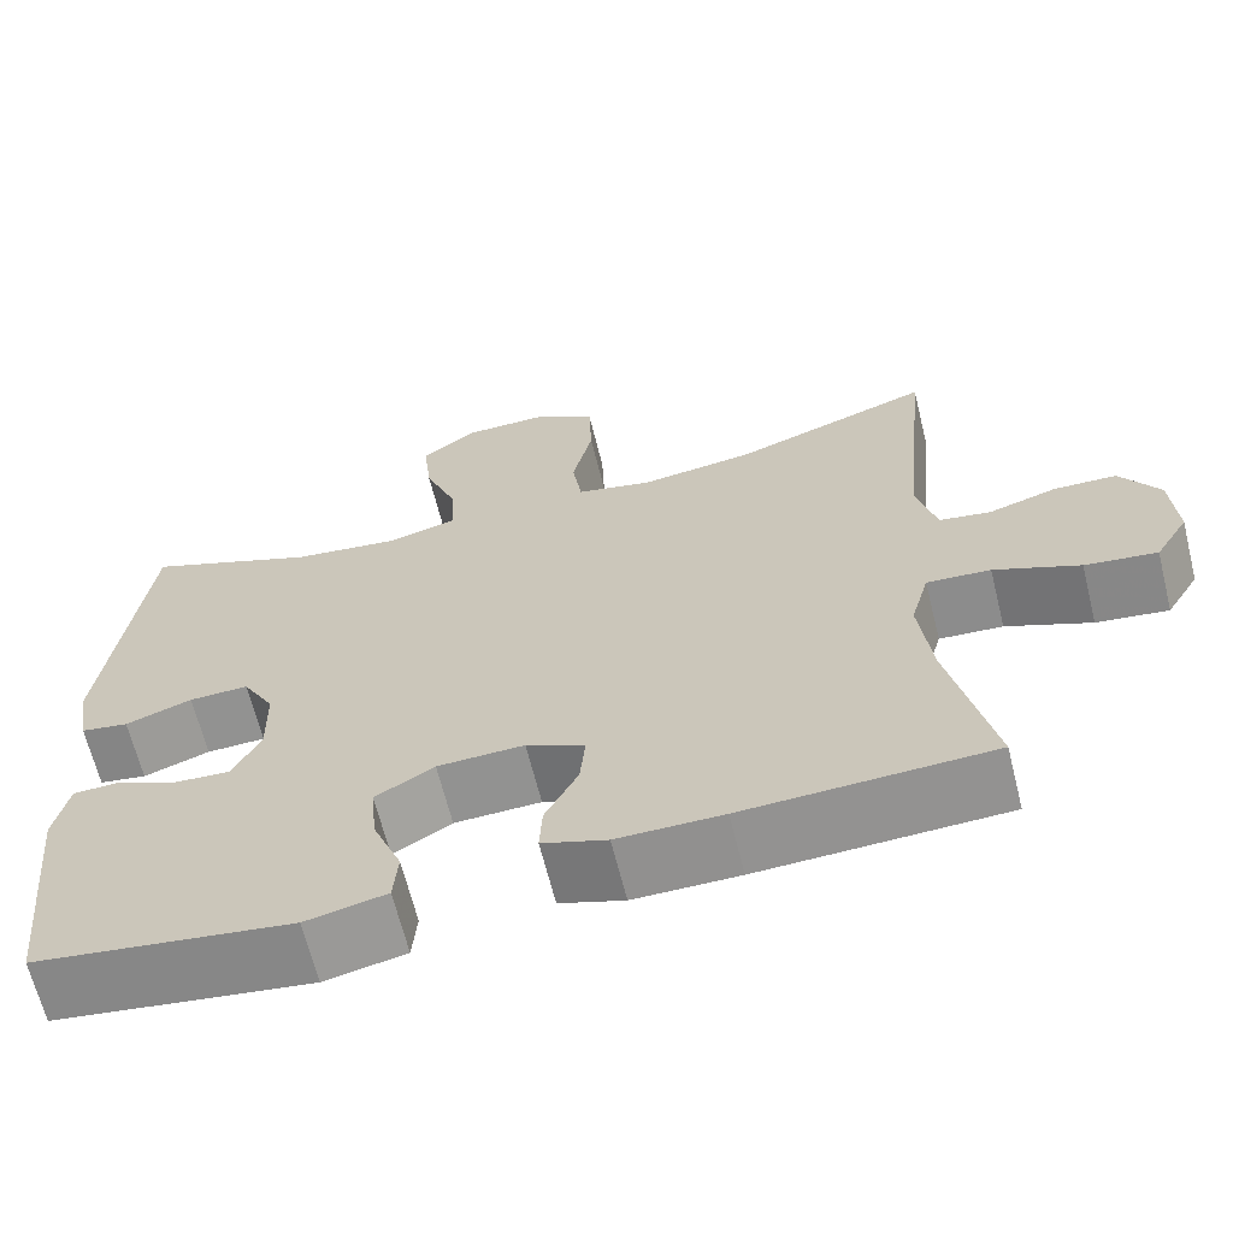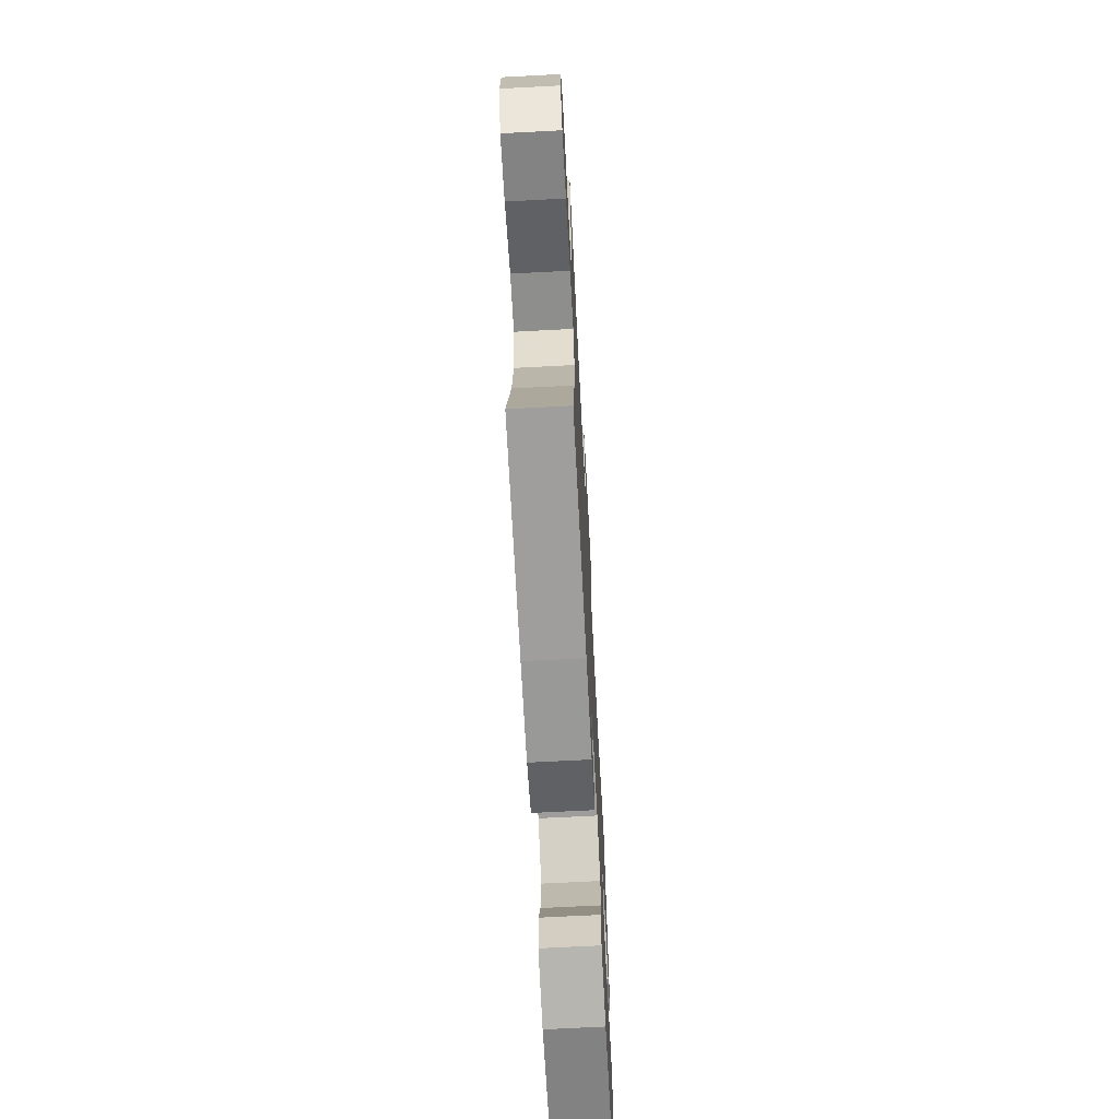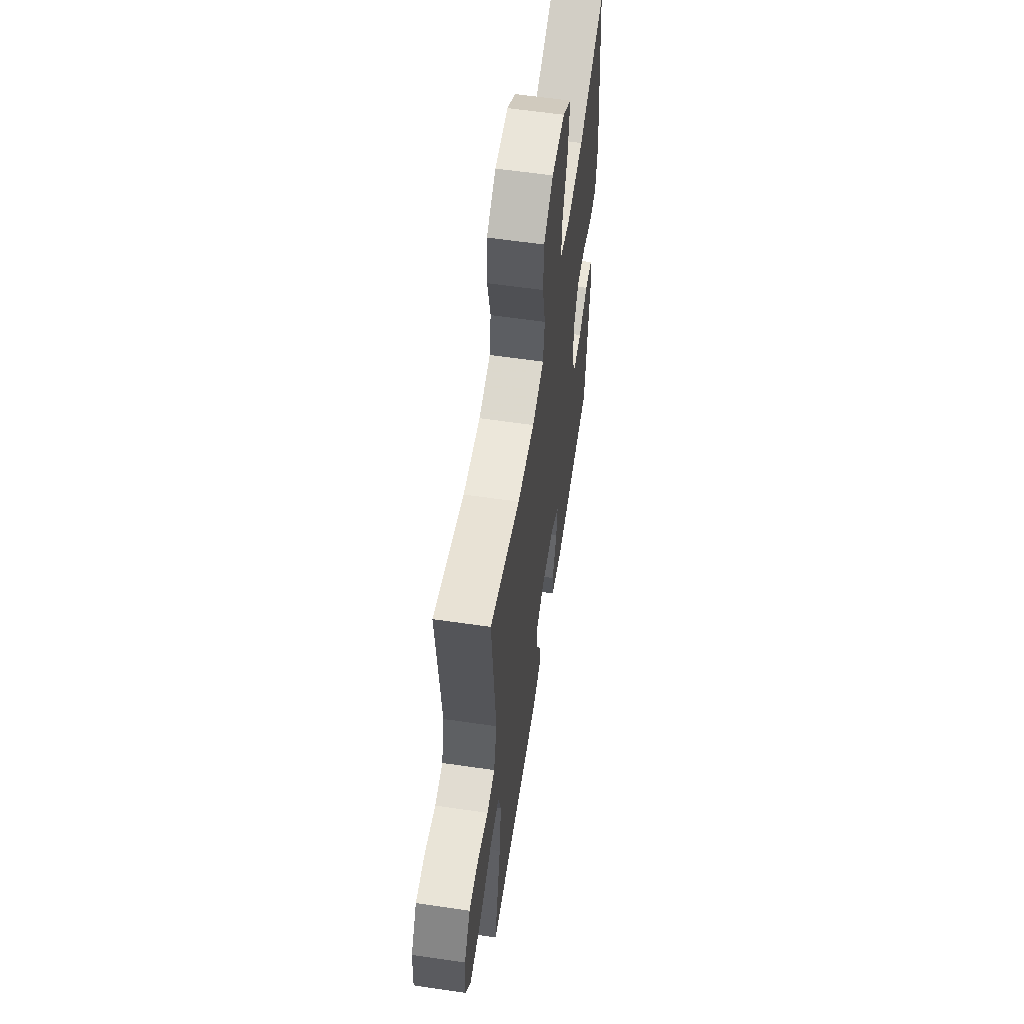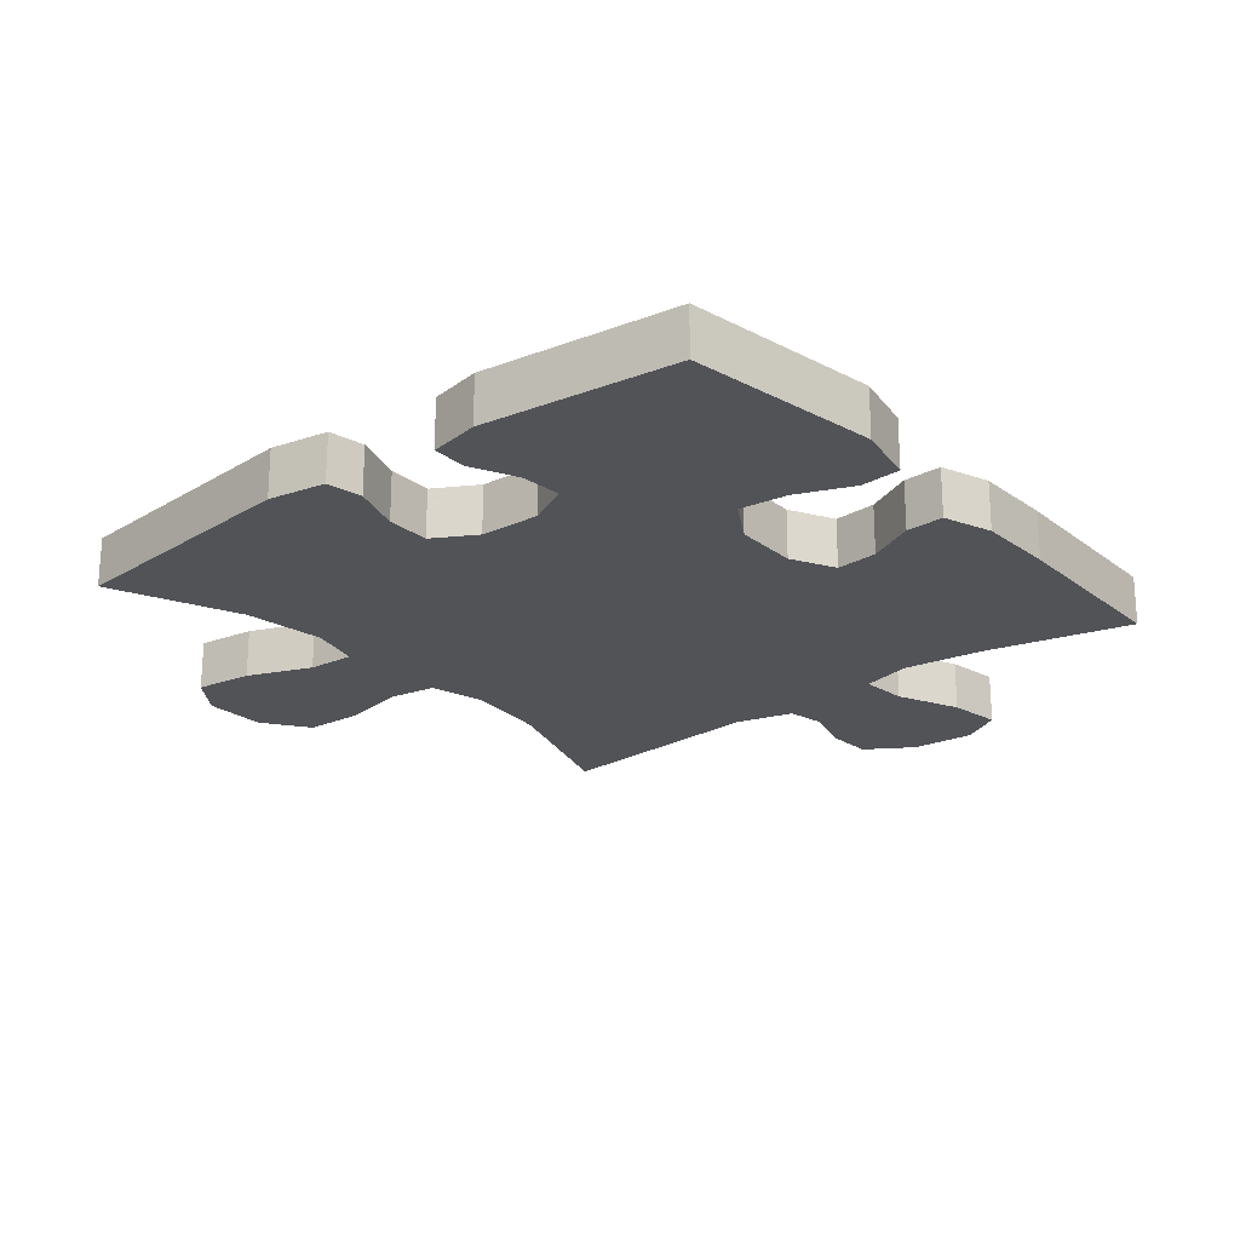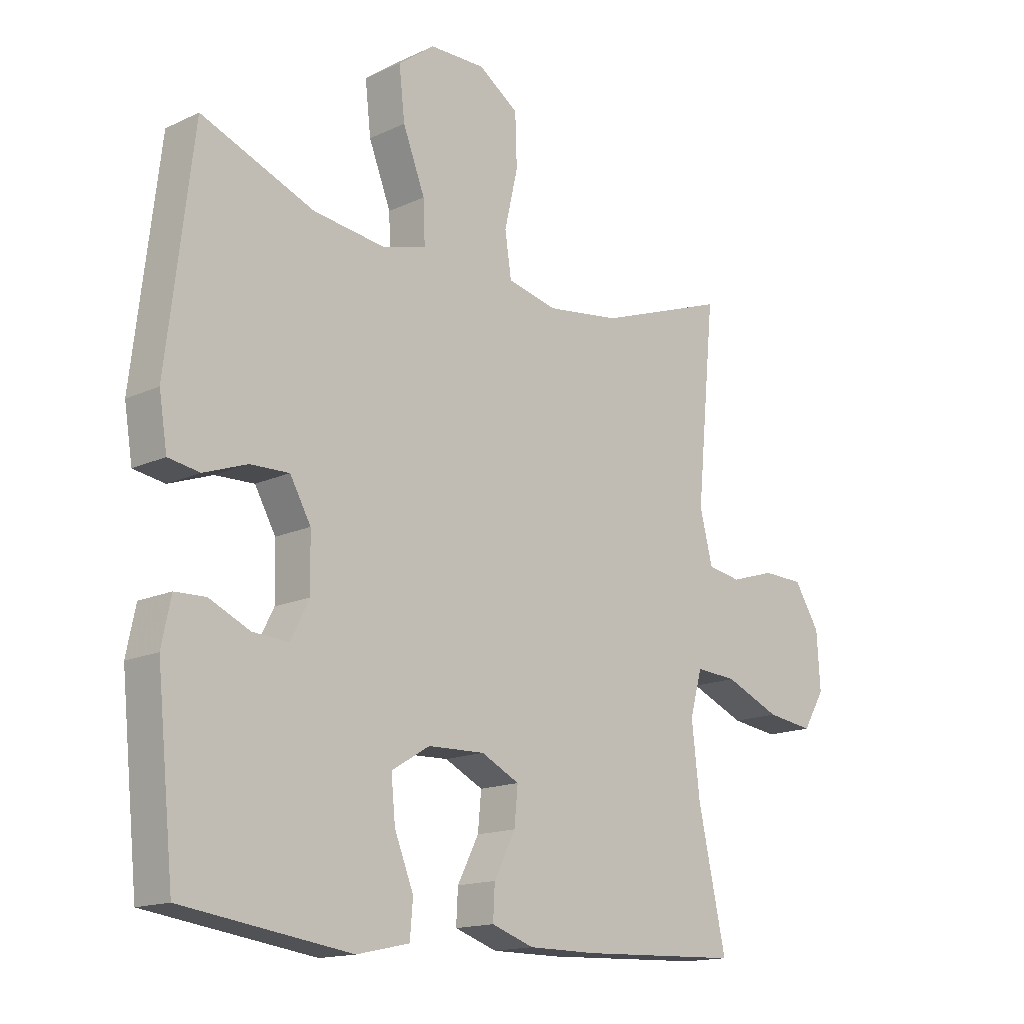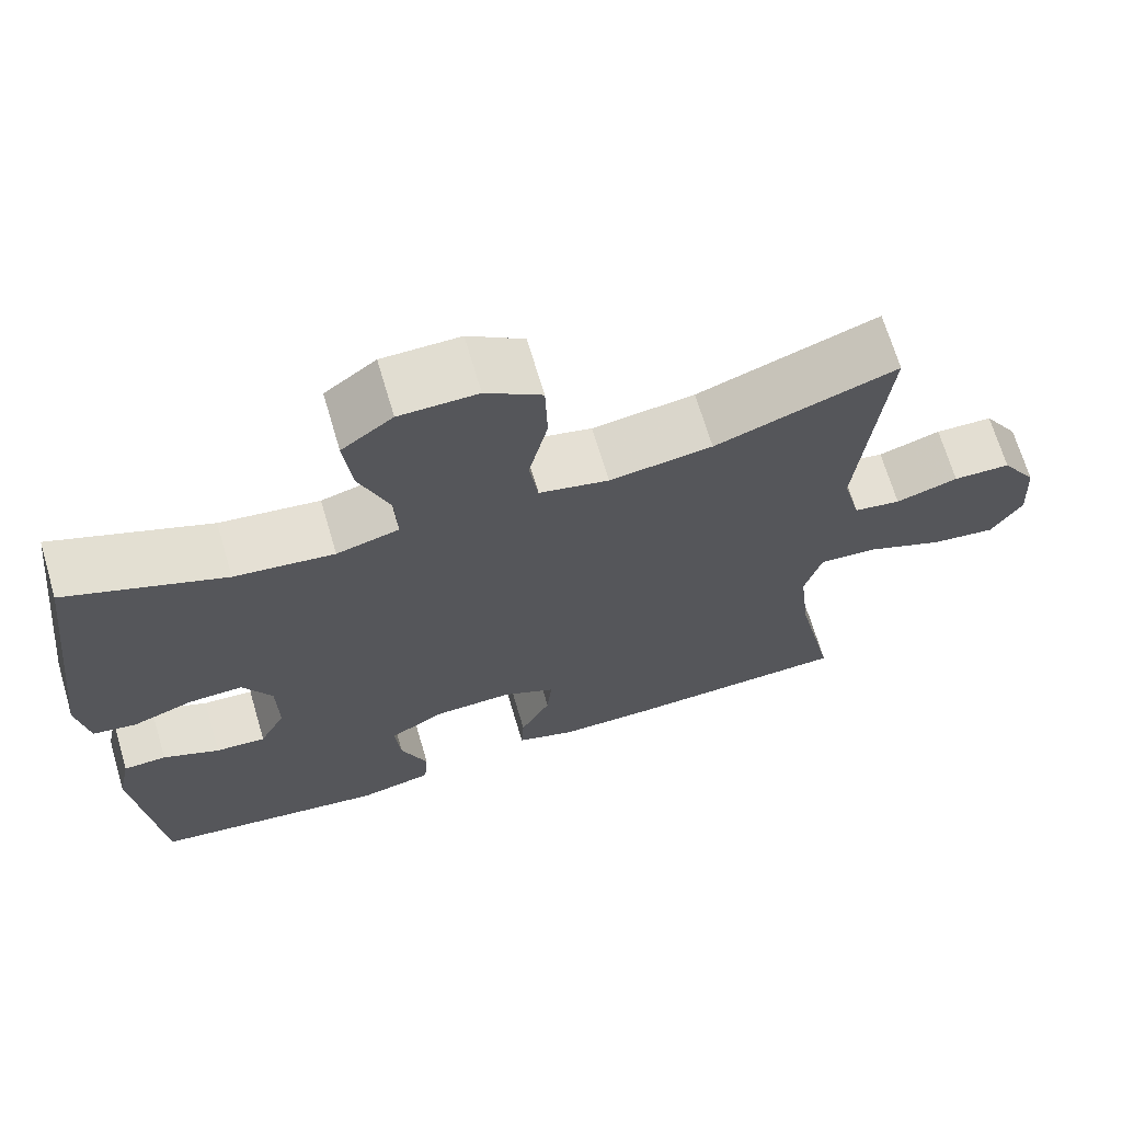
<metadata>
{"format":"obj","ext":"obj","renderer":"f3d","projection":"perspective","resolution":1024,"background":"white","views":[{"elev":-65.7,"azim":-166.0,"up":"+Z"},{"elev":-68.8,"azim":-87.0,"up":"+Z"},{"elev":59.1,"azim":-81.4,"up":"+Z"},{"elev":-22.1,"azim":129.6,"up":"+Y"},{"elev":-15.3,"azim":134.8,"up":"+Z"},{"elev":68.4,"azim":163.5,"up":"+Z"}]}
</metadata>
<code>
v 0.5 0.07 0.5
v 0.545 0.07 0.123
v 0.531 0.07 0.036
v 0.477 0.07 0.027
v 0.402 0.07 0.054
v 0.335 0.07 0.056
v 0.299 0.07 -0.008
v 0.297 0.07 -0.1
v 0.329 0.07 -0.163
v 0.391 0.07 -0.159
v 0.461 0.07 -0.127
v 0.514 0.07 -0.129
v 0.53 0.07 -0.206
v 0.5 0.07 -0.5
v 0.21 0.07 -0.541
v 0.119 0.07 -0.521
v 0.114 0.07 -0.46
v 0.147 0.07 -0.377
v 0.154 0.07 -0.304
v 0.088 0.07 -0.264
v -0.01 0.07 -0.261
v -0.076 0.07 -0.294
v -0.07 0.07 -0.357
v -0.033 0.07 -0.429
v -0.03 0.07 -0.486
v -0.103 0.07 -0.511
v -0.222 0.07 -0.511
v -0.5 0.07 -0.5
v -0.452 0.07 -0.279
v -0.438 0.07 -0.157
v -0.459 0.07 -0.081
v -0.531 0.07 -0.086
v -0.627 0.07 -0.127
v -0.708 0.07 -0.138
v -0.746 0.07 -0.075
v -0.74 0.07 0.022
v -0.696 0.07 0.092
v -0.625 0.07 0.094
v -0.548 0.07 0.07
v -0.49 0.07 0.08
v -0.468 0.07 0.168
v -0.5 0.07 0.5
v -0.276 0.07 0.42
v -0.149 0.07 0.403
v -0.063 0.07 0.423
v -0.052 0.07 0.497
v -0.075 0.07 0.597
v -0.072 0.07 0.686
v -0.003 0.07 0.733
v 0.093 0.07 0.732
v 0.156 0.07 0.685
v 0.146 0.07 0.597
v 0.108 0.07 0.499
v 0.105 0.07 0.427
v 0.182 0.07 0.406
v 0.305 0.07 0.422
v 0.5 0 0.5
v 0.545 0 0.123
v 0.531 0 0.036
v 0.477 0 0.027
v 0.402 0 0.054
v 0.335 0 0.056
v 0.299 0 -0.008
v 0.297 0 -0.1
v 0.329 0 -0.163
v 0.391 0 -0.159
v 0.461 0 -0.127
v 0.514 0 -0.129
v 0.53 0 -0.206
v 0.5 0 -0.5
v 0.21 0 -0.541
v 0.119 0 -0.521
v 0.114 0 -0.46
v 0.147 0 -0.377
v 0.154 0 -0.304
v 0.088 0 -0.264
v -0.01 0 -0.261
v -0.076 0 -0.294
v -0.07 0 -0.357
v -0.033 0 -0.429
v -0.03 0 -0.486
v -0.103 0 -0.511
v -0.222 0 -0.511
v -0.5 0 -0.5
v -0.452 0 -0.279
v -0.438 0 -0.157
v -0.459 0 -0.081
v -0.531 0 -0.086
v -0.627 0 -0.127
v -0.708 0 -0.138
v -0.746 0 -0.075
v -0.74 0 0.022
v -0.696 0 0.092
v -0.625 0 0.094
v -0.548 0 0.07
v -0.49 0 0.08
v -0.468 0 0.168
v -0.5 0 0.5
v -0.276 0 0.42
v -0.149 0 0.403
v -0.063 0 0.423
v -0.052 0 0.497
v -0.075 0 0.597
v -0.072 0 0.686
v -0.003 0 0.733
v 0.093 0 0.732
v 0.156 0 0.685
v 0.146 0 0.597
v 0.108 0 0.499
v 0.105 0 0.427
v 0.182 0 0.406
v 0.305 0 0.422
f 50 51 52 53
f 50 53 54
f 49 50 54
f 46 47 48 49
f 45 46 49 54
f 44 45 54 55
f 41 42 43
f 40 41 43 44
f 36 37 38 39
f 36 39 40
f 35 36 40
f 32 33 34 35
f 31 32 35 40
f 30 31 40 44
f 26 27 28 29
f 23 24 25 26
f 22 23 26 29
f 21 22 29 30
f 15 16 17 18
f 15 18 19
f 14 15 19
f 13 14 19 20
f 10 11 12 13
f 9 10 13 20
f 2 3 4 5
f 56 1 2 5
f 55 56 5 6
f 8 9 20 21
f 7 8 21 30
f 30 44 55
f 6 7 30 55
f 109 108 107 106
f 110 109 106
f 110 106 105
f 105 104 103 102
f 110 105 102 101
f 111 110 101 100
f 99 98 97
f 100 99 97 96
f 95 94 93 92
f 96 95 92
f 96 92 91
f 91 90 89 88
f 96 91 88 87
f 100 96 87 86
f 85 84 83 82
f 82 81 80 79
f 85 82 79 78
f 86 85 78 77
f 74 73 72 71
f 75 74 71
f 75 71 70
f 76 75 70 69
f 69 68 67 66
f 76 69 66 65
f 61 60 59 58
f 61 58 57 112
f 62 61 112 111
f 77 76 65 64
f 86 77 64 63
f 111 100 86
f 111 86 63 62
f 1 57 58 2
f 2 58 59 3
f 3 59 60 4
f 4 60 61 5
f 5 61 62 6
f 6 62 63 7
f 7 63 64 8
f 8 64 65 9
f 9 65 66 10
f 10 66 67 11
f 11 67 68 12
f 12 68 69 13
f 13 69 70 14
f 14 70 71 15
f 15 71 72 16
f 16 72 73 17
f 17 73 74 18
f 18 74 75 19
f 19 75 76 20
f 20 76 77 21
f 21 77 78 22
f 22 78 79 23
f 23 79 80 24
f 24 80 81 25
f 25 81 82 26
f 26 82 83 27
f 27 83 84 28
f 28 84 85 29
f 29 85 86 30
f 30 86 87 31
f 31 87 88 32
f 32 88 89 33
f 33 89 90 34
f 34 90 91 35
f 35 91 92 36
f 36 92 93 37
f 37 93 94 38
f 38 94 95 39
f 39 95 96 40
f 40 96 97 41
f 41 97 98 42
f 42 98 99 43
f 43 99 100 44
f 44 100 101 45
f 45 101 102 46
f 46 102 103 47
f 47 103 104 48
f 48 104 105 49
f 49 105 106 50
f 50 106 107 51
f 51 107 108 52
f 52 108 109 53
f 53 109 110 54
f 54 110 111 55
f 55 111 112 56
f 56 112 57 1

</code>
